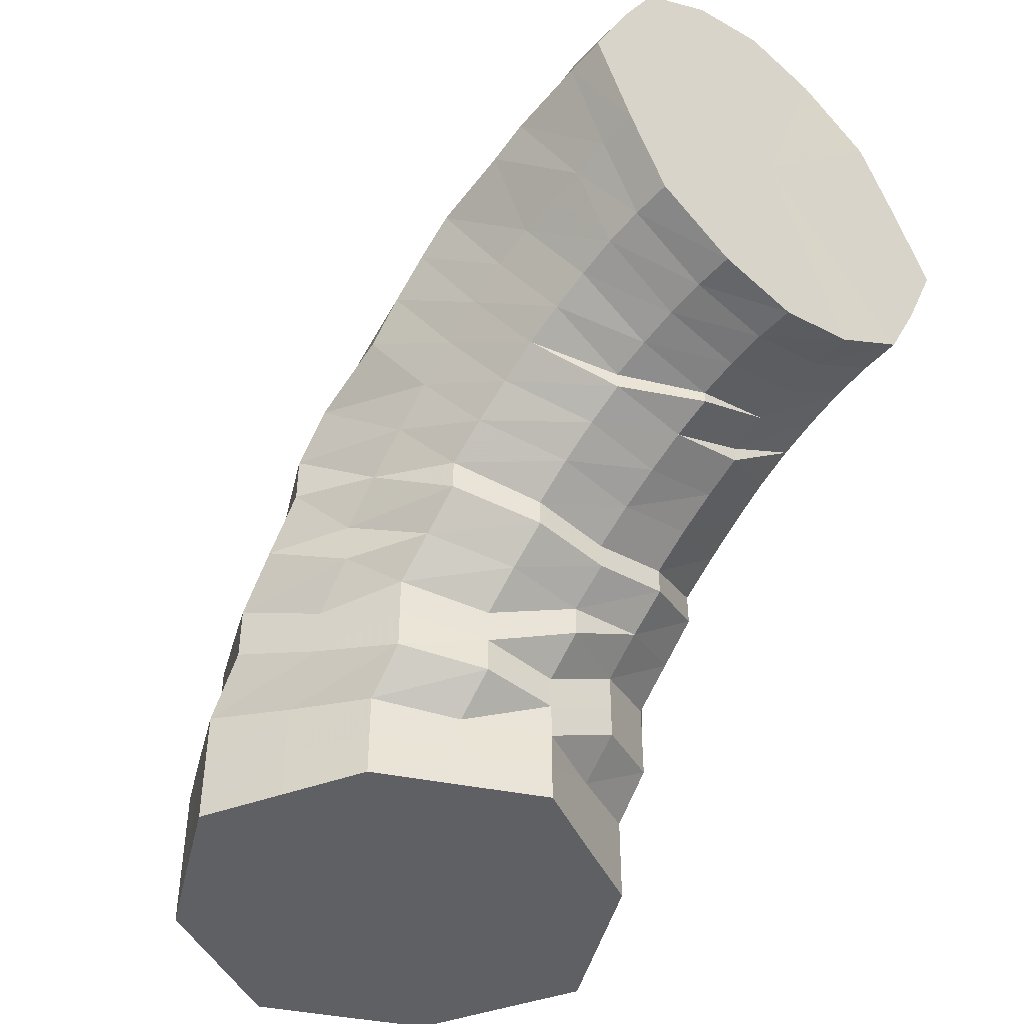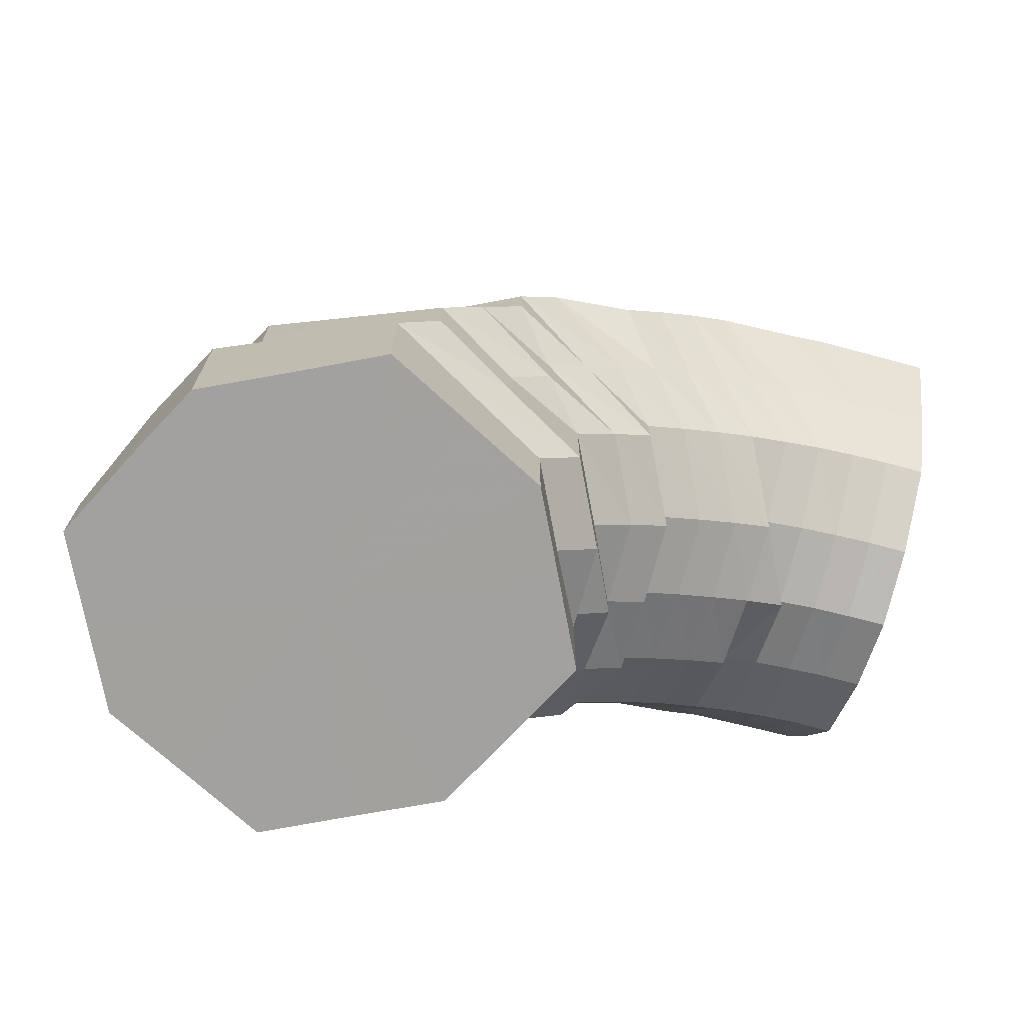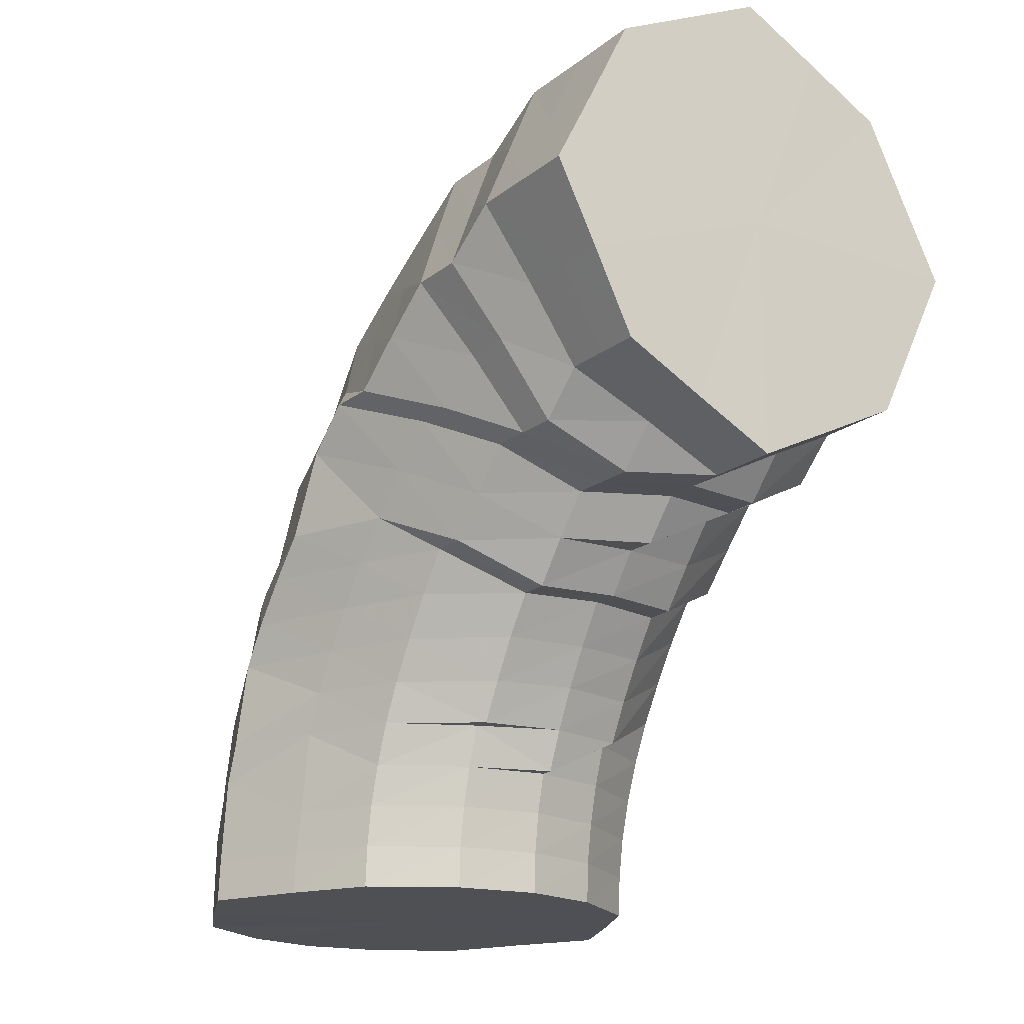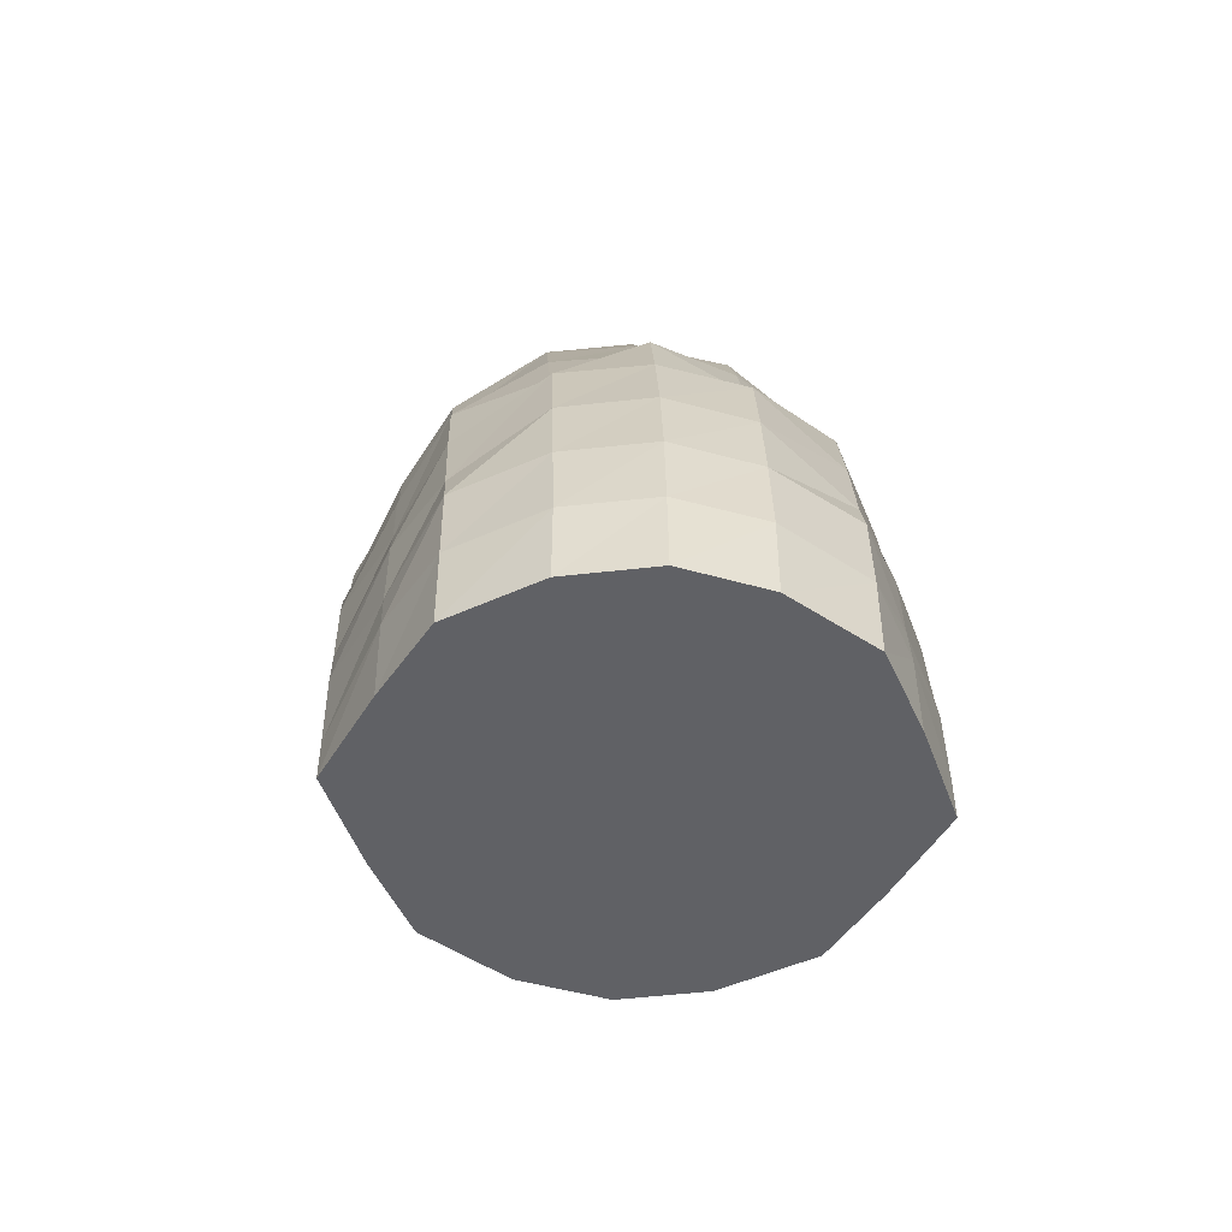
<metadata>
{"format":"obj","ext":"obj","renderer":"f3d","projection":"perspective","resolution":1024,"background":"white","views":[{"elev":-43.8,"azim":-39.9,"up":"+Z"},{"elev":-72.2,"azim":-106.1,"up":"+Z"},{"elev":-19.0,"azim":145.1,"up":"+Y"},{"elev":-48.6,"azim":-5.0,"up":"+Y"}]}
</metadata>
<code>
o 9976
v 2244 1889 16.21
v 2244 1889 16.21
v 2244 1889 16.21
v 2244 1889 16.21
v 2244 1889 16.2
v 2244 1889 16.21
v 2244 1889 16.2
v 2244 1889 16.18
v 2244 1889 16.2
v 2244 1889 16.21
v 2244 1889 16.21
v 2244 1889 16.19
v 2244 1889 16.21
v 2244 1889 16.21
v 2244 1889 16.21
v 2244 1889 16.21
v 2244 1889 16.21
v 2244 1889 16.2
v 2244 1889 16.19
v 2244 1889 16.19
v 2244 1889 16.2
v 2244 1889 16.21
v 2244 1889 16.2
v 2244 1889 16.18
v 2244 1889 16.17
v 2244 1889 16.18
v 2244 1889 16.2
v 2244 1889 16.18
v 2244 1889 16.15
v 2244 1889 16.15
v 2244 1889 16.16
v 2244 1889 16.18
v 2244 1889 16.16
v 2244 1889 16.13
v 2244 1889 16.13
v 2244 1889 16.13
v 2244 1889 16.16
v 2244 1889 16.14
v 2244 1889 16.11
v 2244 1889 16.11
v 2244 1889 16.12
v 2244 1889 16.14
v 2244 1889 16.12
v 2244 1889 16.1
v 2244 1889 16.1
v 2244 1889 16.1
v 2244 1889 16.12
v 2244 1889 16.1
v 2244 1889 16.1
v 2244 1889 16.1
v 2244 1889 16.1
v 2244 1889 16.1
v 2244 1889 16.1
v 2244 1889 16.1
v 2244 1889 16.1
v 2244 1889 16.1
v 2244 1889 16.1
v 2244 1889 16.1
v 2244 1889 16.11
v 2244 1889 16.11
v 2244 1889 16.12
v 2244 1889 16.1
v 2244 1889 16.12
v 2244 1889 16.13
v 2244 1889 16.13
v 2244 1889 16.13
v 2244 1889 16.12
v 2244 1889 16.14
v 2244 1889 16.15
v 2244 1889 16.15
v 2244 1889 16.16
v 2244 1889 16.14
v 2244 1889 16.16
v 2244 1889 16.18
v 2244 1889 16.16
v 2244 1889 16.18
v 2244 1889 16.18
v 2244 1889 16.17
v 2244 1889 16.19
v 2244 1889 16.2
v 2244 1889 16.19
v 2244 1889 16.2
v 2244 1889 16.18
v 2244 1889 16.17
v 2244 1889 16.19
v 2244 1889 16.19
v 2244 1889 16.19
v 2244 1889 16.19
v 2244 1889 16.18
v 2244 1889 16.17
v 2244 1889 16.17
v 2244 1889 16.16
v 2244 1889 16.15
v 2244 1889 16.14
v 2244 1889 16.13
v 2244 1889 16.12
v 2244 1889 16.11
v 2244 1889 16.1
v 2244 1889 16.1
v 2244 1889 16.09
v 2244 1889 16.09
v 2244 1889 16.09
v 2244 1889 16.1
v 2244 1889 16.09
v 2244 1889 16.11
v 2244 1889 16.1
v 2244 1889 16.13
v 2244 1889 16.12
v 2244 1889 16.15
v 2244 1889 16.14
v 2244 1889 16.16
v 2244 1889 16.17
v 2244 1889 16.17
v 2244 1889 16.18
v 2244 1889 16.15
v 2244 1889 16.13
v 2244 1889 16.15
v 2244 1889 16.18
v 2244 1889 16.16
v 2244 1889 16.17
v 2244 1889 16.18
v 2244 1889 16.16
v 2244 1889 16.17
v 2244 1889 16.15
v 2244 1889 16.15
v 2244 1889 16.14
v 2244 1889 16.13
v 2244 1889 16.12
v 2244 1889 16.11
v 2244 1889 16.11
v 2244 1889 16.1
v 2244 1889 16.09
v 2244 1889 16.09
v 2244 1889 16.08
v 2244 1889 16.08
v 2244 1889 16.08
v 2244 1889 16.09
v 2244 1889 16.08
v 2244 1889 16.1
v 2244 1889 16.09
v 2244 1889 16.11
v 2244 1889 16.11
v 2244 1889 16.12
v 2244 1889 16.14
v 2244 1889 16.13
v 2244 1889 16.14
v 2244 1889 16.11
v 2244 1889 16.1
v 2244 1889 16.12
v 2244 1889 16.15
v 2244 1889 16.13
v 2244 1889 16.14
v 2244 1889 16.15
v 2244 1889 16.14
v 2244 1889 16.15
v 2244 1889 16.14
v 2244 1889 16.14
v 2244 1889 16.13
v 2244 1889 16.13
v 2244 1889 16.12
v 2244 1889 16.1
v 2244 1889 16.09
v 2244 1889 16.1
v 2244 1889 16.11
v 2244 1889 16.09
v 2244 1889 16.1
v 2244 1889 16.08
v 2244 1889 16.08
v 2244 1889 16.08
v 2244 1889 16.08
v 2244 1889 16.07
v 2244 1889 16.09
v 2244 1889 16.1
v 2244 1889 16.07
v 2244 1889 16.07
v 2244 1889 16.07
v 2244 1889 16.08
v 2244 1889 16.07
v 2244 1889 16.08
v 2244 1889 16.08
v 2244 1889 16.09
v 2244 1889 16.1
v 2244 1889 16.09
v 2244 1889 16.1
v 2244 1889 16.08
v 2244 1889 16.07
v 2244 1889 16.08
v 2244 1889 16.11
v 2244 1889 16.09
v 2244 1889 16.1
v 2244 1889 16.12
v 2244 1889 16.1
v 2244 1889 16.12
v 2244 1889 16.1
v 2244 1889 16.12
v 2244 1889 16.1
v 2244 1889 16.11
v 2244 1889 16.1
v 2244 1889 16.1
v 2244 1889 16.09
v 2244 1889 16.09
v 2244 1889 16.08
v 2244 1889 16.07
v 2244 1889 16.06
v 2244 1889 16.06
v 2244 1889 16.05
v 2244 1889 16.05
v 2244 1889 16.07
v 2244 1889 16.04
v 2244 1889 16.08
v 2244 1889 16.05
v 2244 1889 16.06
v 2244 1889 16.08
v 2244 1889 16.06
v 2244 1889 16.03
v 2244 1889 16.09
v 2244 1889 16.06
v 2244 1889 16.04
v 2244 1889 16.04
v 2244 1889 16.08
v 2244 1889 16.07
v 2244 1889 16.05
v 2244 1889 16.08
v 2244 1889 16.06
v 2244 1889 16.05
v 2244 1889 16.07
v 2244 1889 16.06
v 2244 1889 16.05
v 2244 1889 16.03
v 2244 1889 16.03
v 2244 1889 16.01
v 2244 1889 16.02
v 2244 1889 16.01
v 2244 1889 16.02
v 2244 1889 16.01
v 2244 1889 16.02
v 2244 1889 16.01
v 2244 1889 16.01
v 2244 1889 16.01
v 2244 1889 16.01
v 2244 1889 16.01
v 2244 1889 16.01
v 2244 1889 16.01
v 2244 1889 16.01
v 2244 1889 16.01
v 2244 1889 16.02
v 2244 1889 16.01
v 2244 1889 16.03
v 2244 1889 16.02
v 2244 1889 16.01
v 2244 1889 16.01
v 2244 1889 16.03
v 2244 1889 16.01
v 2244 1889 16.01
v 2244 1889 16.01
v 2244 1889 16.04
v 2244 1889 16.02
v 2244 1889 16.03
v 2244 1889 16.04
v 2244 1889 16.02
v 2244 1889 16.01
v 2244 1889 16.01
v 2244 1889 16.01
v 2244 1889 16.01
v 2244 1889 16.01
v 2244 1889 16.01
v 2244 1889 16.01
v 2244 1889 16.02
v 2244 1889 16.01
v 2244 1889 16.01
v 2244 1889 16.02
v 2244 1889 16.01
v 2244 1889 16.01
v 2244 1889 16.02
v 2244 1889 16.01
v 2244 1889 16.01
v 2244 1889 16.01
v 2244 1889 16.02
v 2244 1889 16.03
v 2244 1889 16.02
v 2244 1889 16.01
v 2244 1889 16.01
v 2244 1889 16.01
v 2244 1889 16.01
v 2244 1889 16.04
v 2244 1889 16.04
v 2244 1889 16.06
v 2244 1889 16.03
v 2244 1889 16.05
v 2244 1889 16.06
v 2244 1889 16.03
v 2244 1889 16.04
v 2244 1889 16.05
v 2244 1889 16.07
v 2244 1889 16.06
v 2244 1889 16.05
v 2244 1889 16.04
v 2244 1889 16.06
v 2244 1889 16.05
v 2244 1889 16.06
v 2244 1889 16.04
v 2244 1889 16.05
v 2244 1889 16.06
v 2244 1889 16.05
v 2244 1889 16.04
v 2244 1889 16.03
v 2244 1889 16.03
v 2244 1889 16.02
v 2244 1889 16.03
v 2244 1889 16.21
v 2244 1889 16.21
v 2244 1889 16.16
v 2244 1889 16.2
v 2244 1889 16.21
v 2244 1889 16.18
v 2244 1889 16.2
v 2244 1889 16.16
v 2244 1889 16.18
v 2244 1889 16.14
v 2244 1889 16.16
v 2244 1889 16.12
v 2244 1889 16.14
v 2244 1889 16.1
v 2244 1889 16.12
v 2244 1889 16.1
v 2244 1889 16.1
f 1 2 3
f 3 4 5
f 2 4 6
f 5 7 8
f 4 7 9
f 2 10 4
f 4 11 7
f 10 11 4
f 11 12 7
f 13 10 2
f 10 14 11
f 15 13 2
f 15 2 16
f 17 15 1
f 13 18 10
f 18 14 10
f 19 13 15
f 20 18 13
f 19 20 13
f 21 19 15
f 21 15 22
f 23 21 17
f 24 19 21
f 25 20 19
f 24 25 19
f 26 24 21
f 26 21 27
f 28 26 23
f 29 24 26
f 30 25 24
f 29 30 24
f 31 29 26
f 31 26 32
f 33 31 28
f 34 29 31
f 35 30 29
f 34 35 29
f 36 34 31
f 36 31 37
f 38 36 33
f 39 34 36
f 40 35 34
f 39 40 34
f 41 39 36
f 41 36 42
f 43 41 38
f 44 39 41
f 45 40 39
f 44 45 39
f 46 44 41
f 46 41 47
f 48 46 43
f 49 44 46
f 50 45 44
f 49 50 44
f 51 49 46
f 51 46 52
f 53 51 48
f 54 49 51
f 55 50 49
f 54 55 49
f 56 54 51
f 56 51 57
f 58 56 53
f 59 54 56
f 60 55 54
f 59 60 54
f 61 59 56
f 61 56 62
f 63 61 58
f 64 59 61
f 65 60 59
f 64 65 59
f 66 64 61
f 66 61 67
f 68 66 63
f 69 64 66
f 70 65 64
f 69 70 64
f 71 69 66
f 71 66 72
f 73 71 68
f 8 74 73
f 74 71 75
f 7 74 76
f 7 12 74
f 74 77 71
f 12 77 74
f 77 69 71
f 77 78 69
f 78 70 69
f 12 79 77
f 79 78 77
f 80 79 12
f 11 80 12
f 14 80 11
f 80 81 79
f 14 82 80
f 82 81 80
f 79 83 78
f 81 83 79
f 83 84 78
f 78 84 70
f 81 85 83
f 86 82 14
f 18 86 14
f 82 87 81
f 87 85 81
f 86 88 82
f 88 87 82
f 89 86 18
f 20 89 18
f 90 88 86
f 89 90 86
f 91 89 20
f 25 91 20
f 92 90 89
f 91 92 89
f 93 91 25
f 30 93 25
f 94 92 91
f 93 94 91
f 95 93 30
f 35 95 30
f 96 94 93
f 95 96 93
f 97 95 35
f 40 97 35
f 98 96 95
f 97 98 95
f 99 97 40
f 45 99 40
f 100 98 97
f 99 100 97
f 101 99 45
f 50 101 45
f 102 100 99
f 101 102 99
f 103 101 50
f 55 103 50
f 104 102 101
f 103 104 101
f 105 103 55
f 60 105 55
f 106 104 103
f 105 106 103
f 107 105 60
f 65 107 60
f 108 106 105
f 107 108 105
f 109 107 65
f 70 109 65
f 84 109 70
f 109 110 107
f 110 108 107
f 84 111 109
f 111 110 109
f 112 111 84
f 83 112 84
f 85 112 83
f 112 113 111
f 85 114 112
f 114 113 112
f 111 115 110
f 113 115 111
f 115 116 110
f 110 116 108
f 113 117 115
f 118 114 85
f 87 118 85
f 114 119 113
f 119 117 113
f 118 120 114
f 120 119 114
f 121 118 87
f 88 121 87
f 122 120 118
f 121 122 118
f 123 121 88
f 90 123 88
f 124 122 121
f 123 124 121
f 125 123 90
f 92 125 90
f 126 124 123
f 125 126 123
f 127 125 92
f 94 127 92
f 128 126 125
f 127 128 125
f 129 127 94
f 96 129 94
f 130 128 127
f 129 130 127
f 131 129 96
f 98 131 96
f 132 130 129
f 131 132 129
f 133 131 98
f 100 133 98
f 134 132 131
f 133 134 131
f 135 133 100
f 102 135 100
f 136 134 133
f 135 136 133
f 137 135 102
f 104 137 102
f 138 136 135
f 137 138 135
f 139 137 104
f 106 139 104
f 140 138 137
f 139 140 137
f 141 139 106
f 108 141 106
f 116 141 108
f 141 142 139
f 142 140 139
f 116 143 141
f 143 142 141
f 144 143 116
f 115 144 116
f 117 144 115
f 144 145 143
f 117 146 144
f 146 145 144
f 143 147 142
f 145 147 143
f 147 148 142
f 142 148 140
f 145 149 147
f 150 146 117
f 119 150 117
f 146 151 145
f 151 149 145
f 150 152 146
f 152 151 146
f 153 150 119
f 120 153 119
f 154 152 150
f 153 154 150
f 155 153 120
f 122 155 120
f 156 154 153
f 155 156 153
f 157 155 122
f 124 157 122
f 158 156 155
f 157 158 155
f 159 157 124
f 126 159 124
f 160 158 157
f 159 160 157
f 161 162 160
f 163 160 159
f 164 159 126
f 164 163 159
f 128 164 126
f 165 163 164
f 166 164 128
f 166 165 164
f 130 166 128
f 165 167 163
f 168 166 130
f 132 168 130
f 169 165 166
f 168 169 166
f 170 168 132
f 169 171 165
f 171 167 165
f 134 170 132
f 167 172 173
f 174 170 134
f 136 174 134
f 170 175 168
f 175 169 168
f 174 176 170
f 176 175 170
f 177 174 136
f 138 177 136
f 178 176 174
f 177 178 174
f 179 177 138
f 140 179 138
f 148 179 140
f 179 180 177
f 180 178 177
f 148 181 179
f 181 180 179
f 182 181 148
f 147 182 148
f 149 182 147
f 182 183 181
f 149 184 182
f 184 183 182
f 181 185 180
f 183 185 181
f 185 186 180
f 180 186 178
f 183 187 185
f 188 184 149
f 151 188 149
f 184 189 183
f 189 187 183
f 188 190 184
f 190 189 184
f 191 188 151
f 152 191 151
f 192 190 188
f 191 192 188
f 193 191 152
f 154 193 152
f 194 192 191
f 193 194 191
f 195 193 154
f 156 195 154
f 196 194 193
f 195 196 193
f 197 195 156
f 158 197 156
f 198 196 195
f 197 198 195
f 199 197 158
f 160 199 158
f 200 199 160
f 199 201 197
f 201 198 197
f 200 202 199
f 202 201 199
f 203 202 200
f 167 203 200
f 202 204 201
f 205 203 167
f 171 205 167
f 203 206 202
f 206 204 202
f 205 207 203
f 207 206 203
f 204 208 201
f 201 208 198
f 206 209 204
f 208 210 198
f 198 210 196
f 204 211 208
f 209 211 204
f 208 212 210
f 211 212 208
f 210 213 196
f 196 213 194
f 212 214 210
f 210 214 213
f 211 215 212
f 213 216 194
f 194 216 192
f 214 217 213
f 213 217 216
f 212 218 214
f 215 218 212
f 214 219 217
f 218 219 214
f 216 220 192
f 192 220 190
f 217 221 216
f 216 221 220
f 219 222 217
f 217 222 221
f 220 223 190
f 190 223 189
f 221 224 220
f 220 224 223
f 222 225 221
f 221 225 224
f 223 226 189
f 189 226 187
f 224 227 223
f 223 227 226
f 225 228 224
f 224 228 227
f 222 229 225
f 225 230 228
f 229 230 225
f 229 231 230
f 232 229 222
f 232 233 229
f 219 232 222
f 234 232 219
f 234 235 232
f 218 234 219
f 236 234 218
f 236 237 234
f 215 236 218
f 238 239 232
f 240 238 234
f 239 241 229
f 242 240 236
f 238 239 243
f 240 238 243
f 239 241 243
f 242 240 243
f 241 244 243
f 241 244 230
f 245 242 243
f 245 242 246
f 246 236 215
f 246 247 236
f 248 246 215
f 248 215 211
f 209 248 211
f 249 246 248
f 249 250 246
f 251 245 249
f 251 245 243
f 252 249 248
f 252 248 209
f 253 249 252
f 253 254 249
f 255 251 253
f 255 251 243
f 256 252 209
f 256 209 206
f 207 256 206
f 257 252 256
f 257 253 252
f 258 256 207
f 258 257 256
f 259 258 207
f 259 207 205
f 260 257 258
f 261 253 257
f 260 261 257
f 261 262 253
f 263 255 261
f 263 255 243
f 264 261 260
f 264 265 261
f 266 263 264
f 266 263 243
f 267 266 243
f 267 266 268
f 268 269 264
f 270 267 243
f 270 267 271
f 272 270 243
f 271 273 268
f 272 270 274
f 274 275 271
f 276 272 243
f 277 276 243
f 244 277 243
f 276 272 278
f 244 277 279
f 277 276 280
f 278 281 274
f 280 282 278
f 279 283 280
f 230 284 279
f 230 279 228
f 228 279 285
f 279 280 285
f 228 285 227
f 280 278 286
f 285 280 286
f 227 285 287
f 285 286 287
f 227 287 226
f 286 278 288
f 278 274 288
f 287 286 289
f 286 288 289
f 226 287 290
f 287 289 290
f 226 290 187
f 288 274 291
f 274 271 291
f 289 288 292
f 288 291 292
f 290 289 293
f 289 292 293
f 187 290 294
f 290 293 294
f 187 294 185
f 185 294 186
f 294 293 295
f 294 295 186
f 293 292 296
f 293 296 295
f 292 297 296
f 292 291 297
f 186 295 298
f 186 298 178
f 178 298 176
f 295 299 298
f 295 296 299
f 298 300 176
f 298 299 300
f 176 300 175
f 296 301 299
f 296 297 301
f 299 302 300
f 299 301 302
f 300 303 175
f 300 302 303
f 175 303 169
f 303 171 169
f 303 304 171
f 302 304 303
f 304 205 171
f 304 259 205
f 302 305 304
f 305 259 304
f 301 305 302
f 305 306 259
f 306 258 259
f 306 260 258
f 301 307 305
f 307 306 305
f 297 307 301
f 308 260 306
f 307 308 306
f 308 264 260
f 268 264 308
f 309 308 307
f 309 268 308
f 297 309 307
f 271 268 309
f 291 309 297
f 291 271 309
f 310 311 312
f 311 313 312
f 314 310 312
f 313 315 312
f 316 314 312
f 315 317 312
f 318 316 312
f 317 319 312
f 320 318 312
f 319 321 312
f 322 320 312
f 321 323 312
f 324 322 312
f 323 325 312
f 326 324 312
f 325 326 312

</code>
